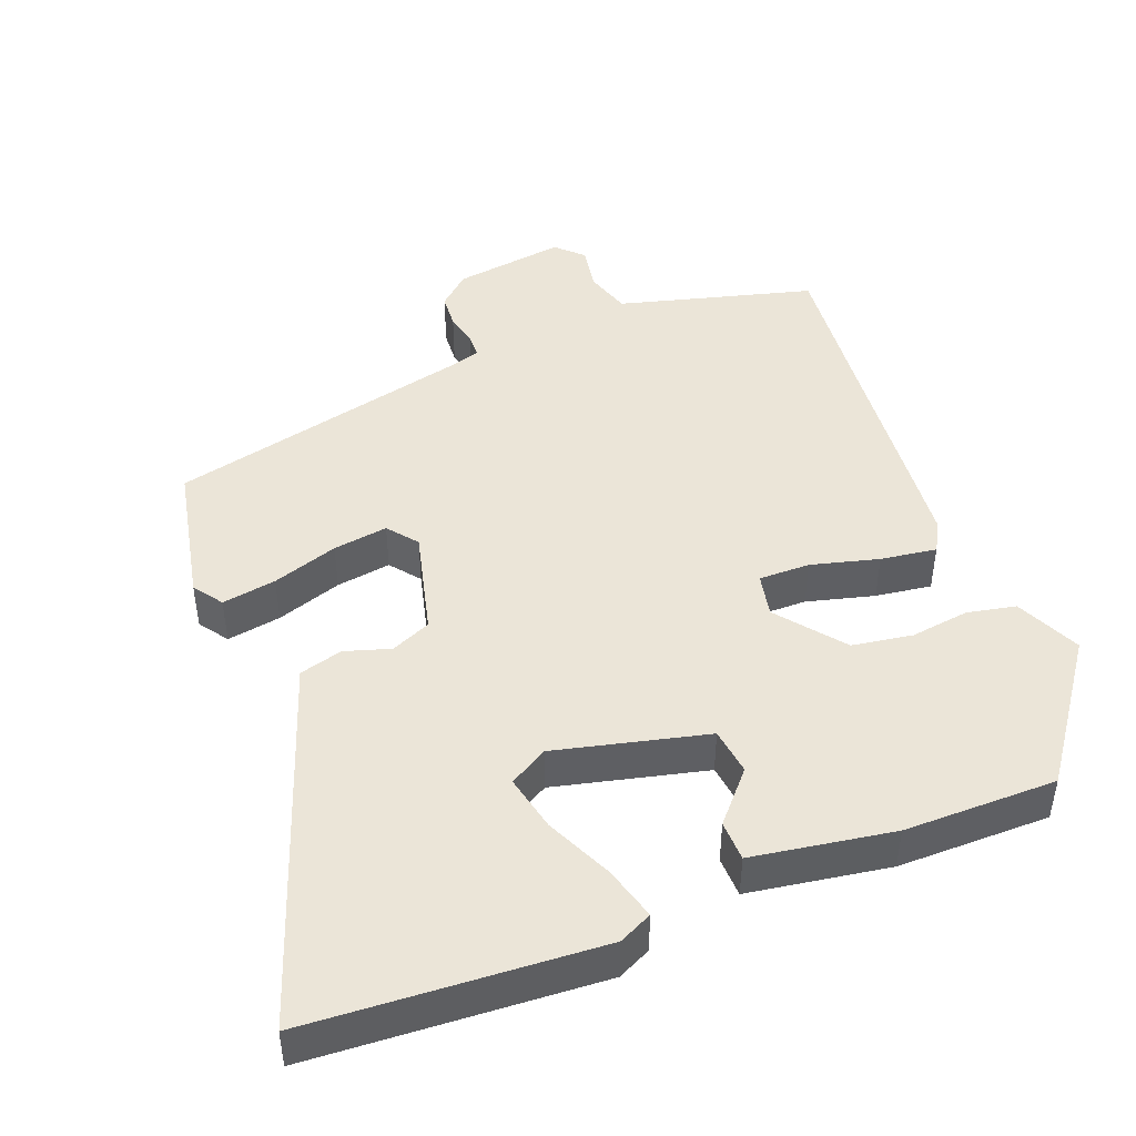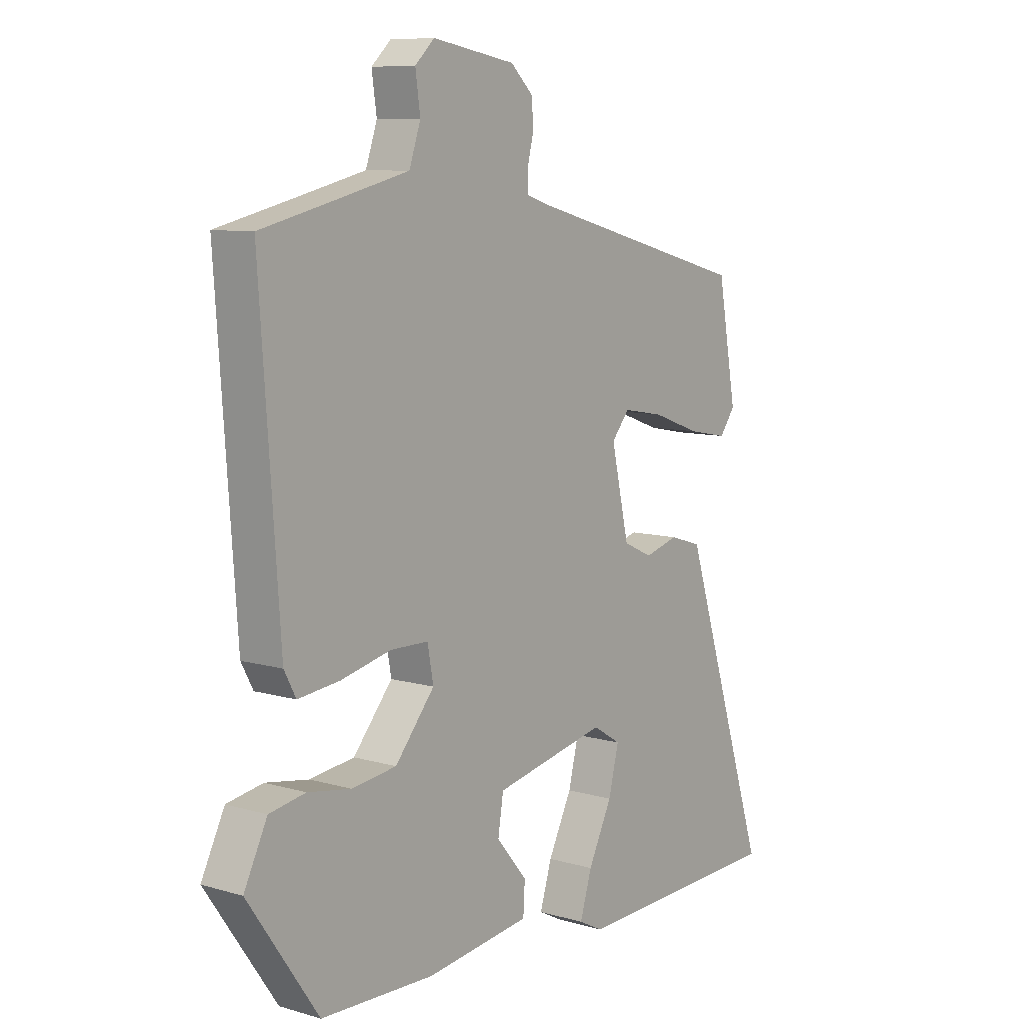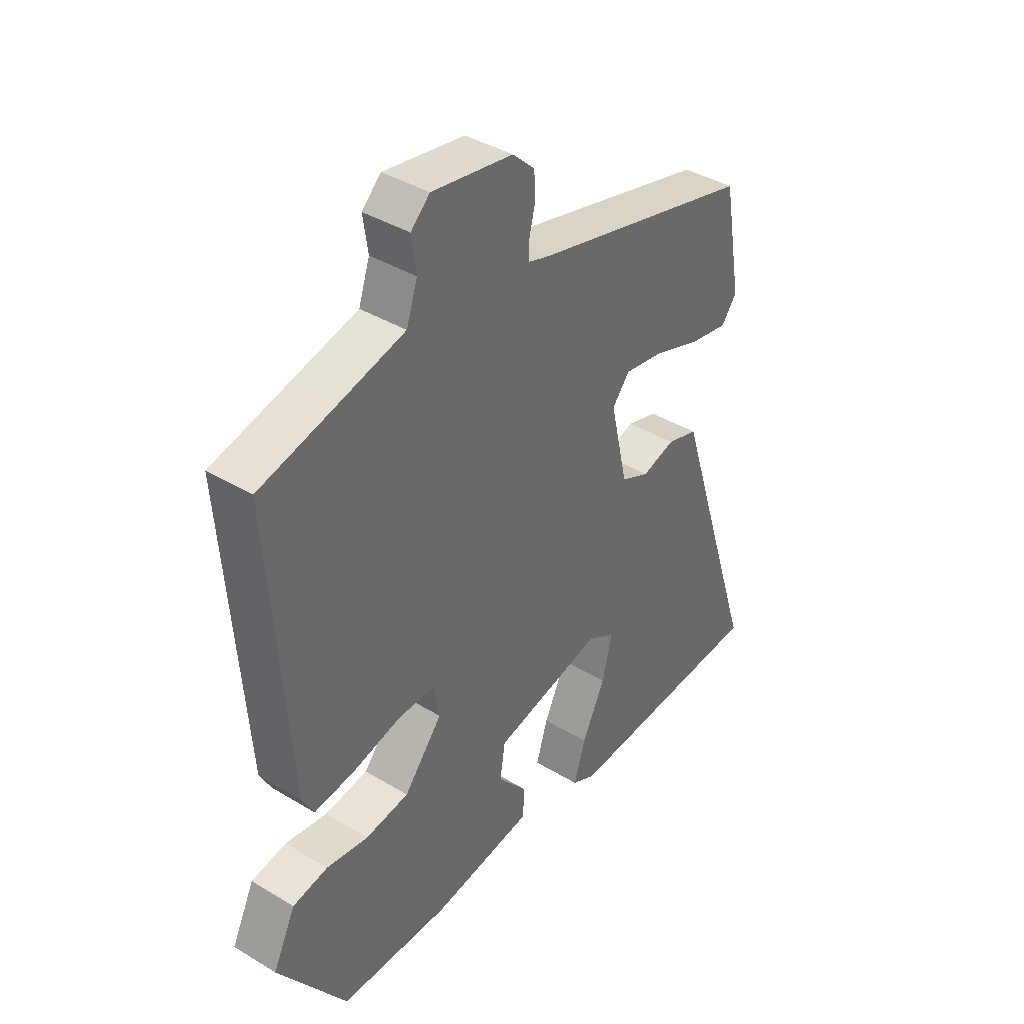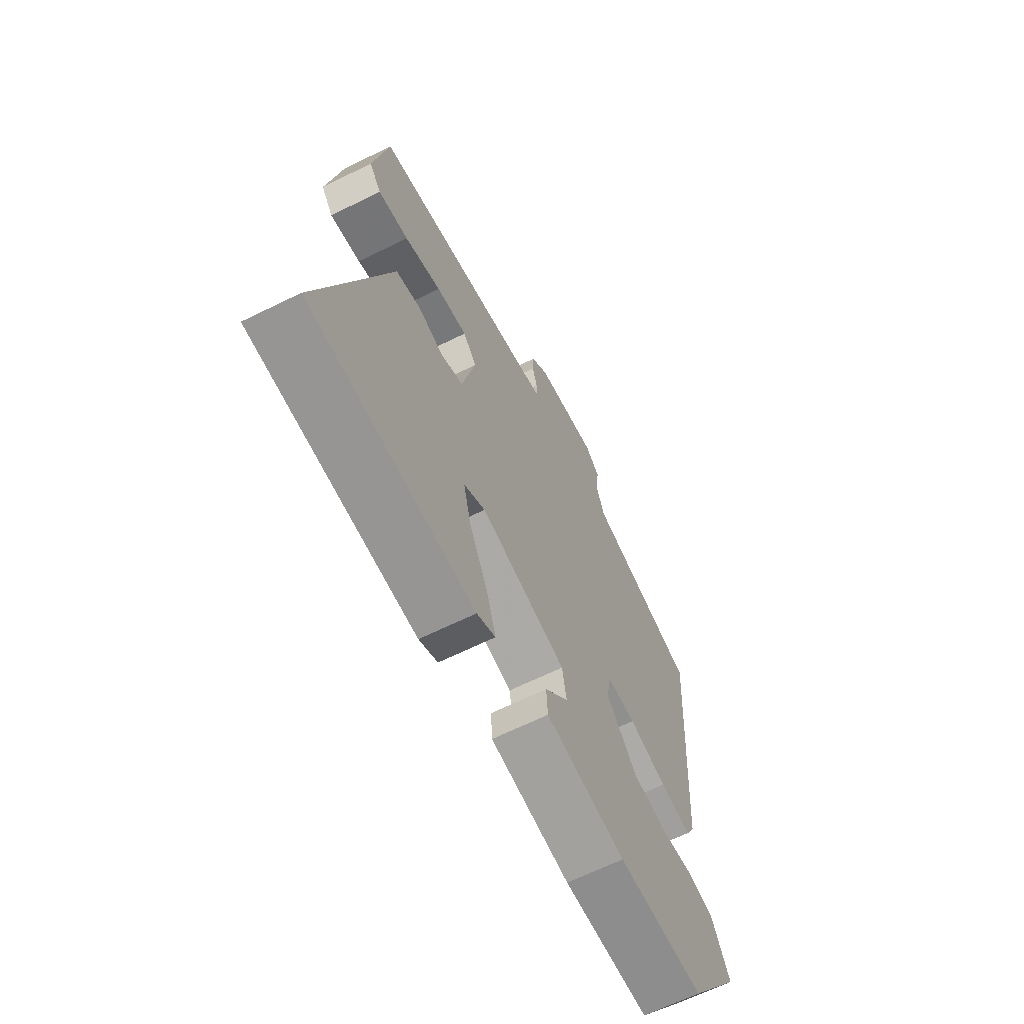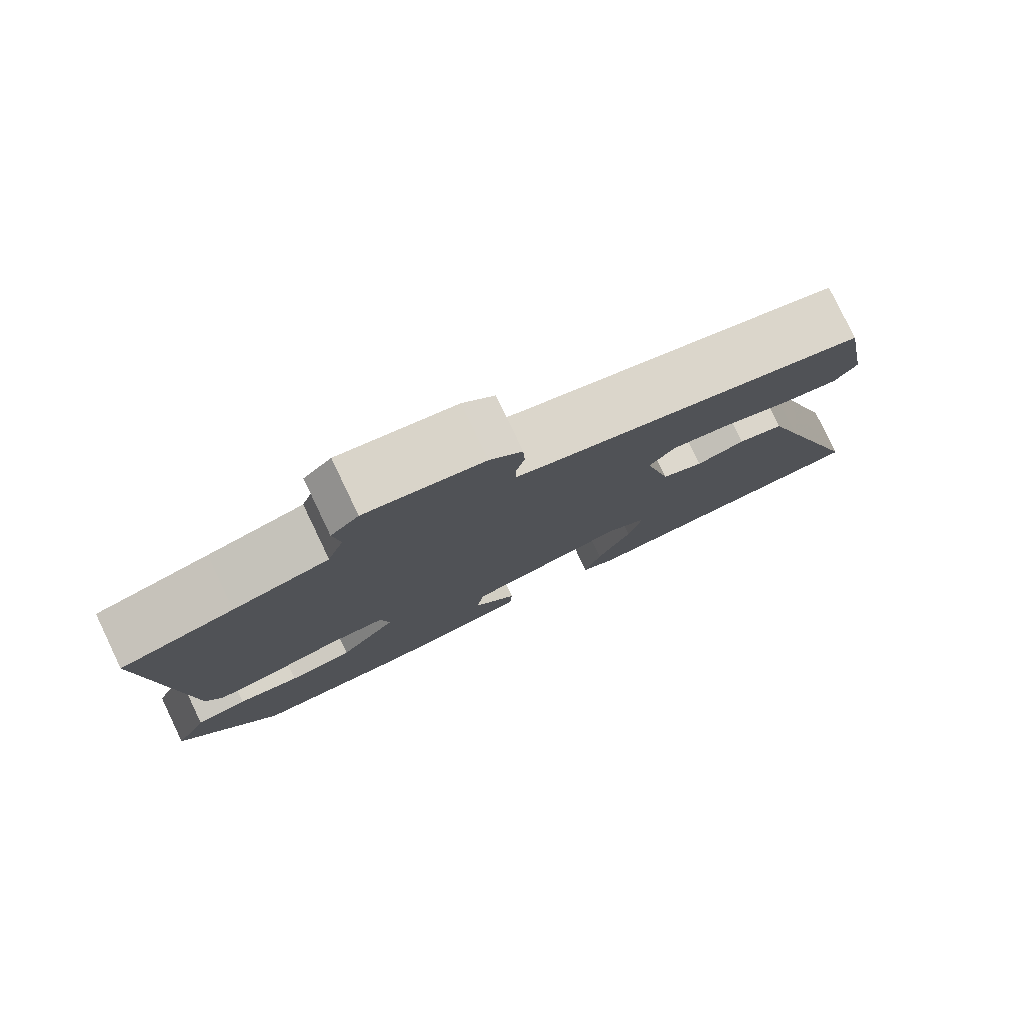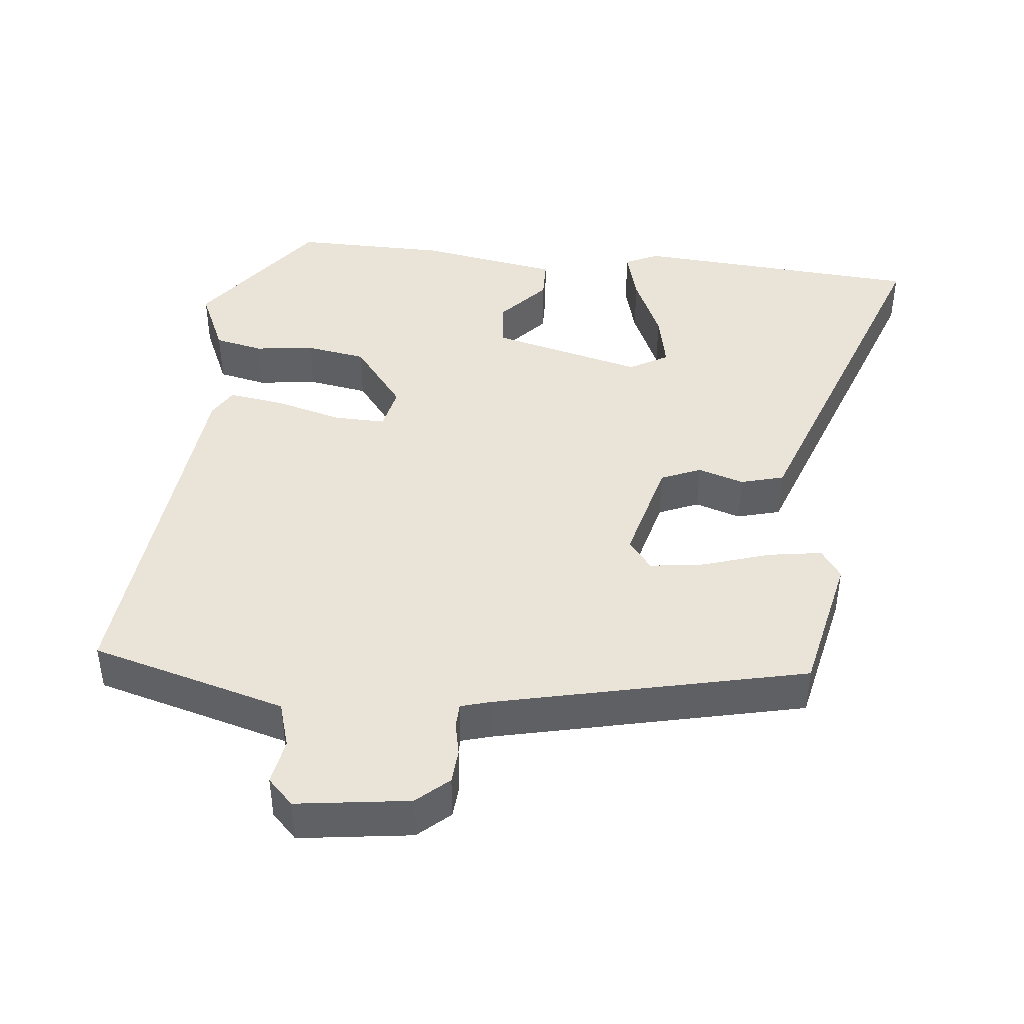
<metadata>
{"format":"obj","ext":"obj","renderer":"f3d","projection":"perspective","resolution":1024,"background":"white","views":[{"elev":45.7,"azim":160.2,"up":"+Y"},{"elev":8.8,"azim":-52.0,"up":"+Z"},{"elev":39.8,"azim":-53.2,"up":"+Z"},{"elev":-65.8,"azim":116.3,"up":"+Z"},{"elev":79.5,"azim":-25.6,"up":"+Z"},{"elev":43.3,"azim":7.9,"up":"+Y"}]}
</metadata>
<code>
v 0.468 0.07 0.385
v 0.503 0.07 0.19
v 0.474 0.07 0.151
v 0.4 0.07 0.165
v 0.311 0.07 0.197
v 0.236 0.07 0.21
v 0.203 0.07 0.17
v 0.236 0.07 0.024
v 0.29 0.07 -0.001
v 0.353 0.07 0.017
v 0.412 0.07 -0.001
v 0.455 0.07 -0.135
v 0.574 0.07 -0.504
v 0.178 0.07 -0.519
v 0.133 0.07 -0.496
v 0.155 0.07 -0.424
v 0.199 0.07 -0.334
v 0.218 0.07 -0.257
v 0.166 0.07 -0.225
v -0.042 0.07 -0.27
v -0.052 0.07 -0.334
v 0.005 0.07 -0.402
v 0.002 0.07 -0.457
v -0.191 0.07 -0.483
v -0.4 0.07 -0.478
v -0.53 0.07 -0.29
v -0.487 0.07 -0.202
v -0.42 0.07 -0.19
v -0.34 0.07 -0.203
v -0.257 0.07 -0.192
v -0.184 0.07 -0.104
v -0.195 0.07 -0.044
v -0.265 0.07 -0.043
v -0.358 0.07 -0.065
v -0.435 0.07 -0.074
v -0.457 0.07 -0.033
v -0.493 0.07 0.476
v -0.347 0.07 0.511
v -0.224 0.07 0.541
v -0.203 0.07 0.603
v -0.212 0.07 0.666
v -0.176 0.07 0.7
v -0.023 0.07 0.674
v 0.019 0.07 0.634
v 0.021 0.07 0.587
v 0.01 0.07 0.542
v 0.01 0.07 0.508
v 0.05 0.07 0.495
v 0.468 0 0.385
v 0.503 0 0.19
v 0.474 0 0.151
v 0.4 0 0.165
v 0.311 0 0.197
v 0.236 0 0.21
v 0.203 0 0.17
v 0.236 0 0.024
v 0.29 0 -0.001
v 0.353 0 0.017
v 0.412 0 -0.001
v 0.455 0 -0.135
v 0.574 0 -0.504
v 0.178 0 -0.519
v 0.133 0 -0.496
v 0.155 0 -0.424
v 0.199 0 -0.334
v 0.218 0 -0.257
v 0.166 0 -0.225
v -0.042 0 -0.27
v -0.052 0 -0.334
v 0.005 0 -0.402
v 0.002 0 -0.457
v -0.191 0 -0.483
v -0.4 0 -0.478
v -0.53 0 -0.29
v -0.487 0 -0.202
v -0.42 0 -0.19
v -0.34 0 -0.203
v -0.257 0 -0.192
v -0.184 0 -0.104
v -0.195 0 -0.044
v -0.265 0 -0.043
v -0.358 0 -0.065
v -0.435 0 -0.074
v -0.457 0 -0.033
v -0.493 0 0.476
v -0.347 0 0.511
v -0.224 0 0.541
v -0.203 0 0.603
v -0.212 0 0.666
v -0.176 0 0.7
v -0.023 0 0.674
v 0.019 0 0.634
v 0.021 0 0.587
v 0.01 0 0.542
v 0.01 0 0.508
v 0.05 0 0.495
f 44 45 46
f 43 44 46
f 42 43 46
f 41 42 46
f 40 41 46
f 39 40 46 47
f 38 39 47 48
f 38 48 1
f 37 38 1
f 36 37 1
f 35 36 1
f 34 35 1
f 33 34 1
f 27 28 29
f 26 27 29
f 25 26 29
f 24 25 29
f 23 24 29
f 22 23 29
f 21 22 29
f 20 21 29 30
f 19 20 30 31
f 15 16 17
f 14 15 17
f 13 14 17
f 12 13 17
f 12 17 18
f 11 12 18
f 10 11 18
f 9 10 18
f 8 9 18 19
f 3 4 5
f 2 3 5
f 1 2 5
f 1 5 6
f 32 33 1 6
f 19 31 32
f 8 19 32
f 7 8 32
f 6 7 32
f 94 93 92
f 94 92 91
f 94 91 90
f 94 90 89
f 94 89 88
f 95 94 88 87
f 96 95 87 86
f 49 96 86
f 49 86 85
f 49 85 84
f 49 84 83
f 49 83 82
f 49 82 81
f 77 76 75
f 77 75 74
f 77 74 73
f 77 73 72
f 77 72 71
f 77 71 70
f 77 70 69
f 78 77 69 68
f 79 78 68 67
f 65 64 63
f 65 63 62
f 65 62 61
f 65 61 60
f 66 65 60
f 66 60 59
f 66 59 58
f 66 58 57
f 67 66 57 56
f 53 52 51
f 53 51 50
f 53 50 49
f 54 53 49
f 54 49 81 80
f 80 79 67
f 80 67 56
f 80 56 55
f 80 55 54
f 1 49 50 2
f 2 50 51 3
f 3 51 52 4
f 4 52 53 5
f 5 53 54 6
f 6 54 55 7
f 7 55 56 8
f 8 56 57 9
f 9 57 58 10
f 10 58 59 11
f 11 59 60 12
f 12 60 61 13
f 13 61 62 14
f 14 62 63 15
f 15 63 64 16
f 16 64 65 17
f 17 65 66 18
f 18 66 67 19
f 19 67 68 20
f 20 68 69 21
f 21 69 70 22
f 22 70 71 23
f 23 71 72 24
f 24 72 73 25
f 25 73 74 26
f 26 74 75 27
f 27 75 76 28
f 28 76 77 29
f 29 77 78 30
f 30 78 79 31
f 31 79 80 32
f 32 80 81 33
f 33 81 82 34
f 34 82 83 35
f 35 83 84 36
f 36 84 85 37
f 37 85 86 38
f 38 86 87 39
f 39 87 88 40
f 40 88 89 41
f 41 89 90 42
f 42 90 91 43
f 43 91 92 44
f 44 92 93 45
f 45 93 94 46
f 46 94 95 47
f 47 95 96 48
f 48 96 49 1

</code>
